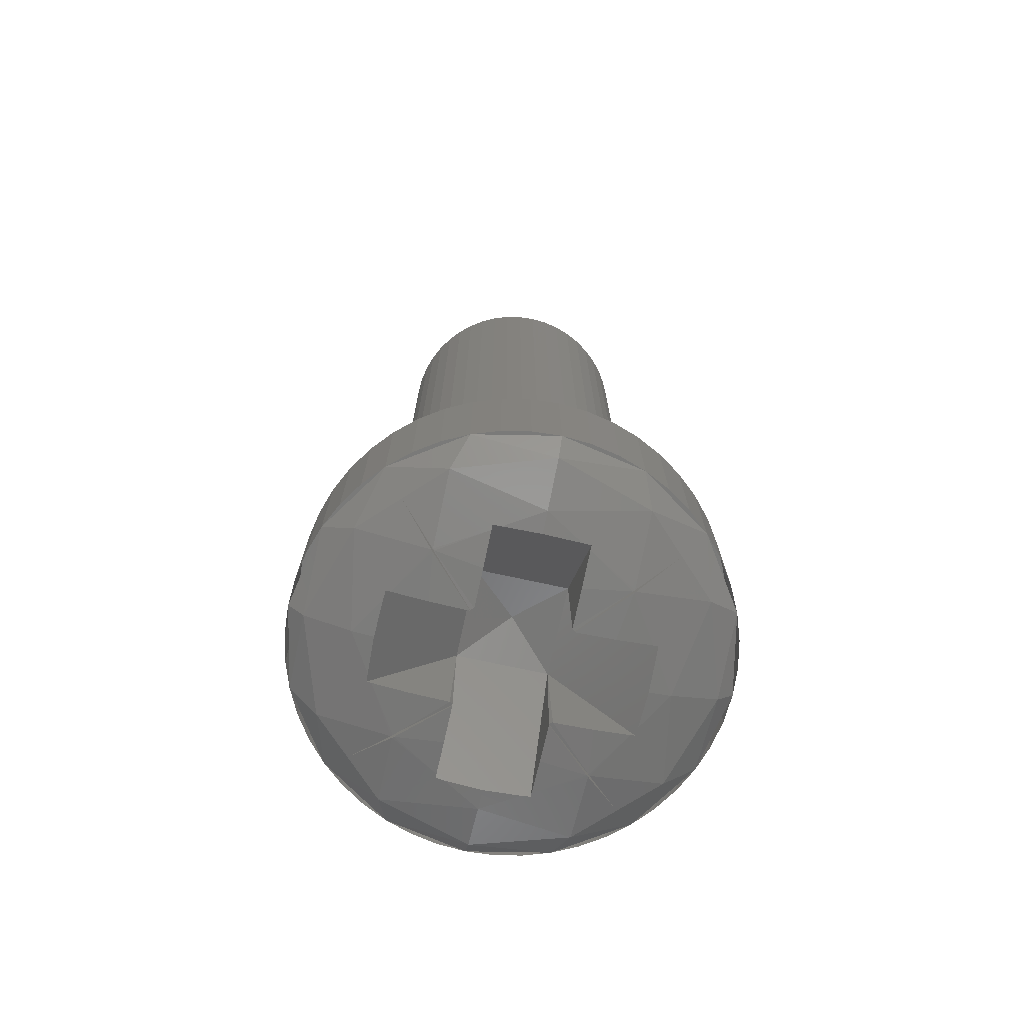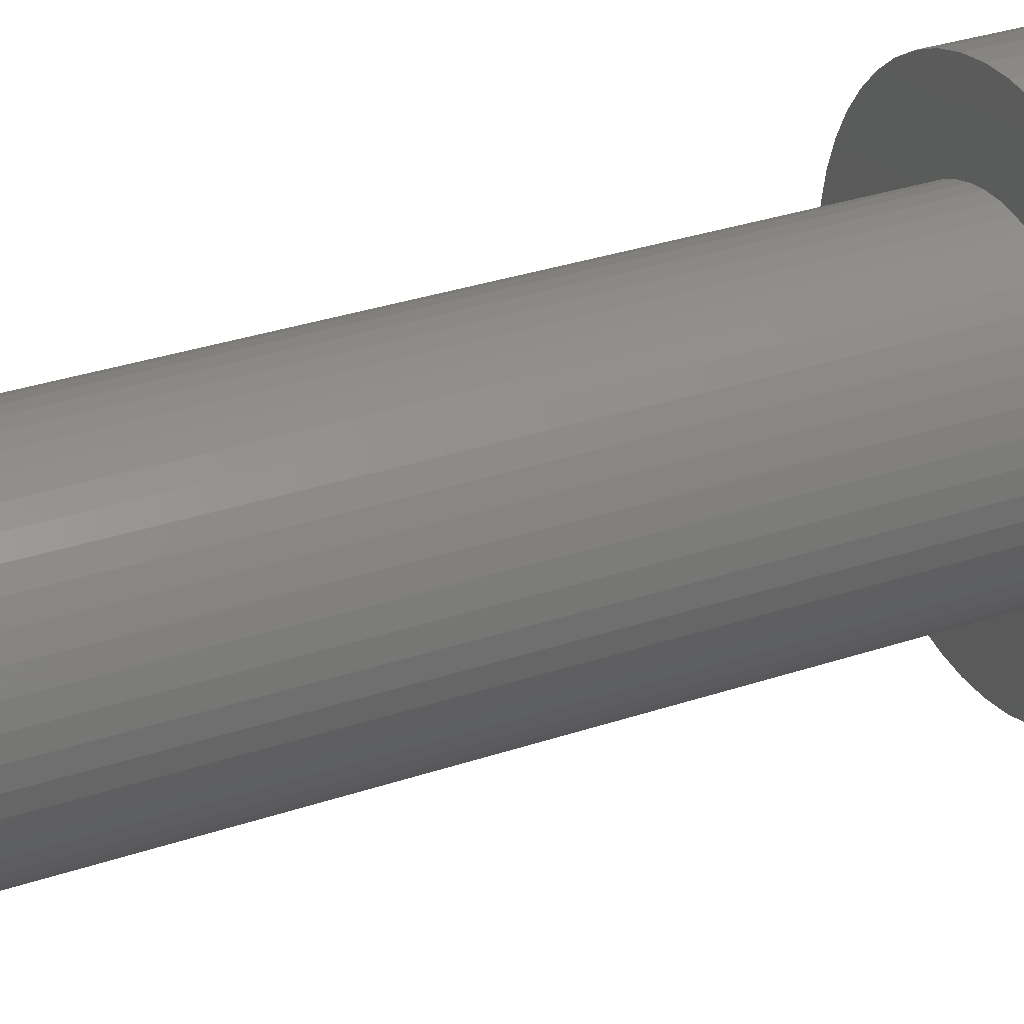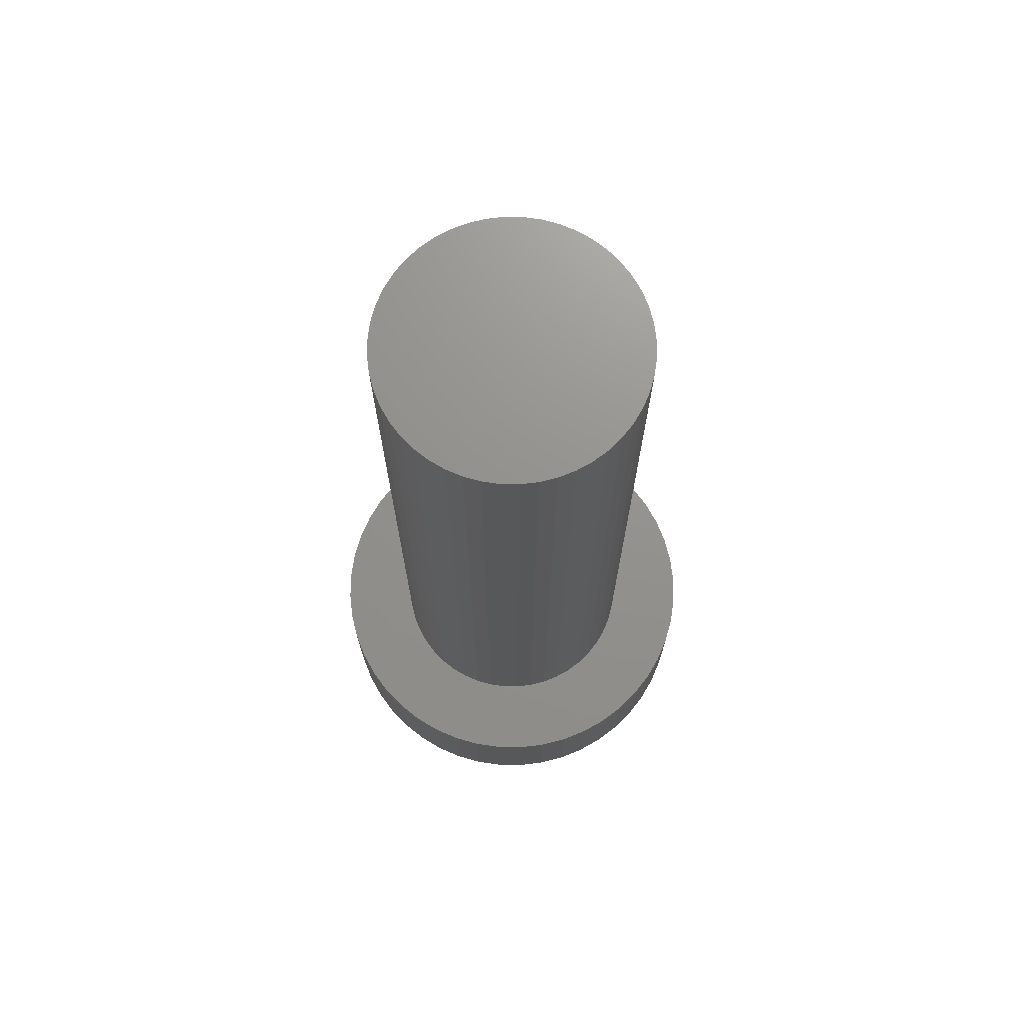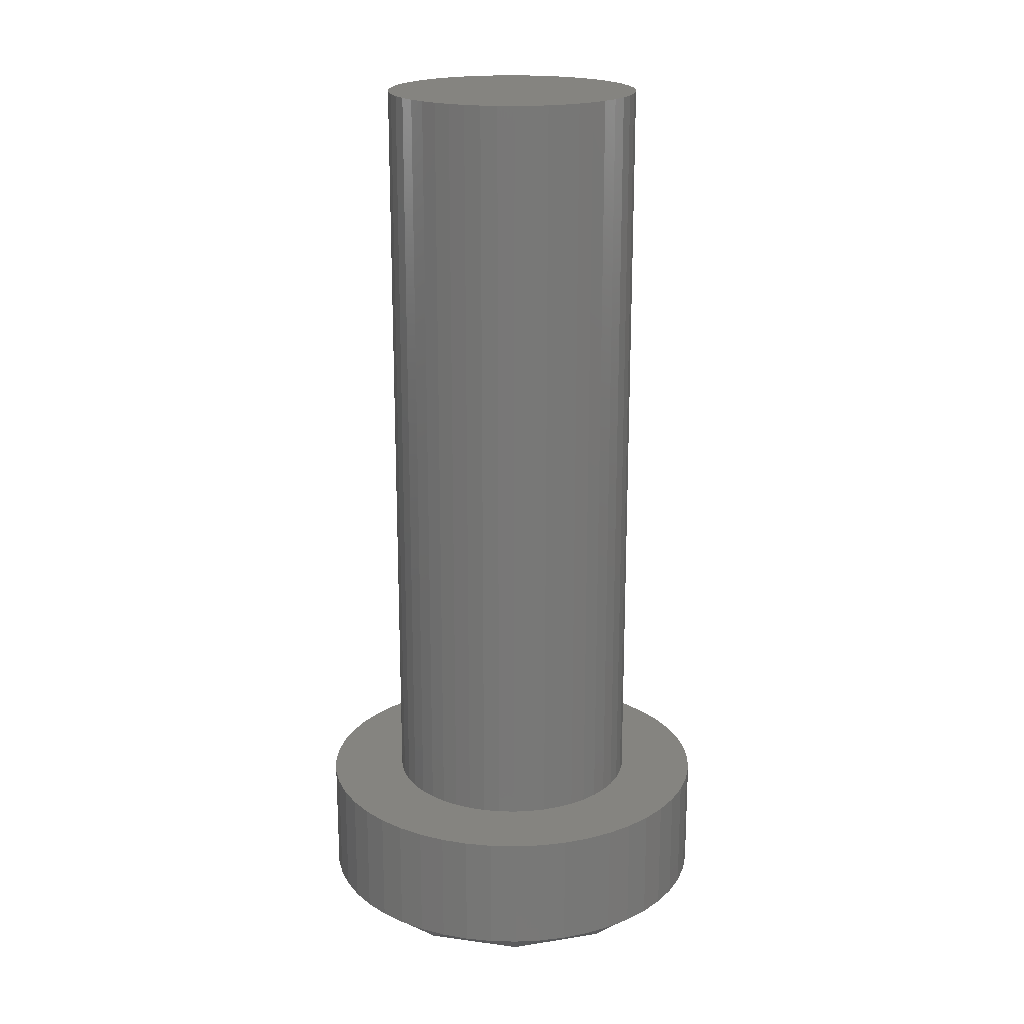
<metadata>
{"format":"stl","ext":"stl","renderer":"f3d","projection":"perspective","resolution":1024,"background":"white","views":[{"elev":-72.8,"azim":77.7,"up":"+Y"},{"elev":33.1,"azim":-114.7,"up":"+Z"},{"elev":71.7,"azim":72.0,"up":"+Y"},{"elev":19.5,"azim":-1.1,"up":"+Y"}]}
</metadata>
<code>
# stl→obj: 299 verts, 496 faces
v 0.3429 -1.211 0.3657
v 0.3429 -0.3429 0.3429
v 0.3657 -1.211 0.3429
v 0.9714 -1.068 0.9714
v 0.7029 -1.181 0.7126
v 0.6912 -1.184 0.7014
v 0.3429 -1.225 0.3657
v 0.7126 -1.181 0.7029
v 0.3657 -1.225 0.3429
v 0.7014 -1.184 0.6912
v 0.4721 -1.219 0.3429
v 0.9572 -1.162 0.3429
v 0.9224 -1.169 0.3429
v 0.6565 -1.208 0.3429
v 0.9612 -1.167 0.2755
v 0.3429 -0.3429 -0.3429
v 0.9705 -1.18 0
v 0.9611 -1.167 -0.2793
v 0.9572 -1.162 -0.3429
v 0.3657 -1.211 -0.3429
v 0.3657 -1.225 -0.3429
v 0.4721 -1.219 -0.3429
v 0.6565 -1.208 -0.3429
v 0.9224 -1.169 -0.3429
v 0 -0.2286 0
v 0.7029 -1.065 1.254
v 0.3429 -1.162 0.9572
v 0.3429 -1.169 0.9224
v 0.3429 -1.208 0.6565
v 0.6123 -0.9143 1.478
v 1.131 -0.9143 1.131
v 0 -1.046 1.478
v 0 -1.157 1.131
v 0 -0.9143 1.6
v 0.2793 -1.167 0.9611
v 0 -1.18 0.9705
v 1.254 -1.065 0.7029
v 1.478 -0.9143 0.6123
v 1.131 -1.157 0
v 1.478 -1.046 0
v 1.6 -0.9143 0
v 0.9611 -1.167 0.2793
v 0.3429 -1.211 -0.3657
v 0.9714 -1.068 -0.9714
v 0.7126 -1.181 -0.7029
v 0.7014 -1.184 -0.6912
v 0.7029 -1.181 -0.7126
v 0.3429 -1.225 -0.3657
v 0.6912 -1.184 -0.7014
v 0.3429 -1.219 -0.4721
v 0.3429 -1.162 -0.9572
v 0.3429 -1.169 -0.9224
v 0.3429 -1.208 -0.6565
v 0.2755 -1.167 -0.9612
v -0.3429 -0.3429 -0.3429
v 0 -1.18 -0.9705
v -0.2793 -1.167 -0.9611
v -0.3429 -1.162 -0.9572
v -0.3429 -1.211 -0.3657
v -0.3429 -1.225 -0.3657
v -0.3429 -1.219 -0.4721
v -0.3429 -1.208 -0.6565
v -0.3429 -1.169 -0.9224
v 1.254 -1.065 -0.7029
v 1.478 -0.9143 -0.6123
v 1.131 -0.9143 -1.131
v 0.7029 -1.065 -1.254
v 0.6123 -0.9143 -1.478
v 0 -1.157 -1.131
v 0 -1.046 -1.478
v 0 -0.9143 -1.6
v 0.2793 -1.167 -0.9611
v -0.3657 -1.211 -0.3429
v -0.9714 -1.068 -0.9714
v -0.7029 -1.181 -0.7126
v -0.6912 -1.184 -0.7014
v -0.7126 -1.181 -0.7029
v -0.3657 -1.225 -0.3429
v -0.7014 -1.184 -0.6912
v -0.4721 -1.219 -0.3429
v -0.9572 -1.162 -0.3429
v -0.9224 -1.169 -0.3429
v -0.6565 -1.208 -0.3429
v -0.9612 -1.167 -0.2755
v -0.3429 -0.3429 0.3429
v -0.9705 -1.18 0
v -0.9611 -1.167 0.2793
v -0.9572 -1.162 0.3429
v -0.3657 -1.211 0.3429
v -0.3657 -1.225 0.3429
v -0.4721 -1.219 0.3429
v -0.6565 -1.208 0.3429
v -0.9224 -1.169 0.3429
v -0.7029 -1.065 -1.254
v -0.6123 -0.9143 -1.478
v -1.131 -0.9143 -1.131
v -1.254 -1.065 -0.7029
v -1.478 -0.9143 -0.6123
v -1.131 -1.157 0
v -1.478 -1.046 0
v -1.6 -0.9143 0
v -0.9611 -1.167 -0.2793
v -0.3429 -1.211 0.3657
v -0.9714 -1.068 0.9714
v -0.7126 -1.181 0.7029
v -0.7014 -1.184 0.6912
v -0.7029 -1.181 0.7126
v -0.3429 -1.225 0.3657
v -0.6912 -1.184 0.7014
v -0.3429 -1.219 0.4721
v -0.3429 -1.162 0.9572
v -0.3429 -1.169 0.9224
v -0.3429 -1.208 0.6565
v -0.2755 -1.167 0.9612
v 0.3429 -1.219 0.4721
v -1.254 -1.065 0.7029
v -1.478 -0.9143 0.6123
v -1.131 -0.9143 1.131
v -0.7029 -1.065 1.254
v -0.6123 -0.9143 1.478
v -0.2793 -1.167 0.9611
v 1.586 0 0.2088
v 1.6 0 0
v 1.586 -0.9143 0.2088
v 1.545 0 0.4141
v 1.545 -0.9143 0.4141
v 1.478 0 0.6123
v 1.386 0 0.8
v 1.386 -0.9143 0.8
v 1.269 0 0.9741
v 1.269 -0.9143 0.9741
v 1.131 0 1.131
v 0.9741 0 1.269
v 0.9741 -0.9143 1.269
v 0.8 0 1.386
v 0.8 -0.9143 1.386
v 0.6123 0 1.478
v 0.4141 0 1.545
v 0.4141 -0.9143 1.545
v 0.2088 0 1.586
v 0.2088 -0.9143 1.586
v 0 0 1.6
v -0.2088 0 1.586
v -0.2088 -0.9143 1.586
v -0.4141 0 1.545
v -0.4141 -0.9143 1.545
v -0.6123 0 1.478
v -0.8 0 1.386
v -0.8 -0.9143 1.386
v -0.9741 0 1.269
v -0.9741 -0.9143 1.269
v -1.131 0 1.131
v -1.269 0 0.9741
v -1.269 -0.9143 0.9741
v -1.386 0 0.8
v -1.386 -0.9143 0.8
v -1.478 0 0.6123
v -1.545 0 0.4141
v -1.545 -0.9143 0.4141
v -1.586 0 0.2088
v -1.586 -0.9143 0.2088
v -1.6 0 0
v -1.586 0 -0.2088
v -1.586 -0.9143 -0.2088
v -1.545 0 -0.4141
v -1.545 -0.9143 -0.4141
v -1.478 0 -0.6123
v -1.386 0 -0.8
v -1.386 -0.9143 -0.8
v -1.269 0 -0.9741
v -1.269 -0.9143 -0.9741
v -1.131 0 -1.131
v -0.9741 0 -1.269
v -0.9741 -0.9143 -1.269
v -0.8 0 -1.386
v -0.8 -0.9143 -1.386
v -0.6123 0 -1.478
v -0.4141 0 -1.545
v -0.4141 -0.9143 -1.545
v -0.2088 0 -1.586
v -0.2088 -0.9143 -1.586
v 0 0 -1.6
v 0.2088 0 -1.586
v 0.2088 -0.9143 -1.586
v 0.4141 0 -1.545
v 0.4141 -0.9143 -1.545
v 0.6123 0 -1.478
v 0.8 0 -1.386
v 0.8 -0.9143 -1.386
v 0.9741 0 -1.269
v 0.9741 -0.9143 -1.269
v 1.131 0 -1.131
v 1.269 0 -0.9741
v 1.269 -0.9143 -0.9741
v 1.386 0 -0.8
v 1.386 -0.9143 -0.8
v 1.478 0 -0.6123
v 1.545 0 -0.4141
v 1.545 -0.9143 -0.4141
v 1.586 0 -0.2088
v 1.586 -0.9143 -0.2088
v 0 0 0
v 0 6 0
v 0.9914 6 0.1305
v 1 6 0
v 0.9659 6 0.2588
v 0.9239 6 0.3827
v 0.866 6 0.5
v 0.7934 6 0.6088
v 0.7071 6 0.7071
v 0.6088 6 0.7934
v 0.5 6 0.866
v 0.3827 6 0.9239
v 0.2588 6 0.9659
v 0.1305 6 0.9914
v 0 6 1
v -0.1305 6 0.9914
v -0.2588 6 0.9659
v -0.3827 6 0.9239
v -0.5 6 0.866
v -0.6088 6 0.7934
v -0.7071 6 0.7071
v -0.7934 6 0.6088
v -0.866 6 0.5
v -0.9239 6 0.3827
v -0.9659 6 0.2588
v -0.9914 6 0.1305
v -1 6 0
v -0.9914 6 -0.1305
v -0.9659 6 -0.2588
v -0.9239 6 -0.3827
v -0.866 6 -0.5
v -0.7934 6 -0.6088
v -0.7071 6 -0.7071
v -0.6088 6 -0.7934
v -0.5 6 -0.866
v -0.3827 6 -0.9239
v -0.2588 6 -0.9659
v -0.1305 6 -0.9914
v 0 6 -1
v 0.1305 6 -0.9914
v 0.2588 6 -0.9659
v 0.3827 6 -0.9239
v 0.5 6 -0.866
v 0.6088 6 -0.7934
v 0.7071 6 -0.7071
v 0.7934 6 -0.6088
v 0.866 6 -0.5
v 0.9239 6 -0.3827
v 0.9659 6 -0.2588
v 0.9914 6 -0.1305
v 1 0 0
v 0.9914 0 0.1305
v 0.9659 0 0.2588
v 0.9239 0 0.3827
v 0.866 0 0.5
v 0.7934 0 0.6088
v 0.7071 0 0.7071
v 0.6088 0 0.7934
v 0.5 0 0.866
v 0.3827 0 0.9239
v 0.2588 0 0.9659
v 0.1305 0 0.9914
v 0 0 1
v -0.1305 0 0.9914
v -0.2588 0 0.9659
v -0.3827 0 0.9239
v -0.5 0 0.866
v -0.6088 0 0.7934
v -0.7071 0 0.7071
v -0.7934 0 0.6088
v -0.866 0 0.5
v -0.9239 0 0.3827
v -0.9659 0 0.2588
v -0.9914 0 0.1305
v -1 0 0
v -0.9914 0 -0.1305
v -0.9659 0 -0.2588
v -0.9239 0 -0.3827
v -0.866 0 -0.5
v -0.7934 0 -0.6088
v -0.7071 0 -0.7071
v -0.6088 0 -0.7934
v -0.5 0 -0.866
v -0.3827 0 -0.9239
v -0.2588 0 -0.9659
v -0.1305 0 -0.9914
v 0 0 -1
v 0.1305 0 -0.9914
v 0.2588 0 -0.9659
v 0.3827 0 -0.9239
v 0.5 0 -0.866
v 0.6088 0 -0.7934
v 0.7071 0 -0.7071
v 0.7934 0 -0.6088
v 0.866 0 -0.5
v 0.9239 0 -0.3827
v 0.9659 0 -0.2588
v 0.9914 0 -0.1305
f 1 2 3
f 1 4 5
f 5 6 7
f 7 1 5
f 8 4 3
f 3 9 10
f 10 8 3
f 4 1 3
f 11 9 3
f 2 12 13
f 13 14 2
f 14 11 3
f 3 2 14
f 15 12 2
f 2 16 15
f 16 17 15
f 18 17 16
f 16 19 18
f 20 21 22
f 23 24 19
f 19 16 23
f 16 20 22
f 22 23 16
f 25 16 2
f 26 27 28
f 28 5 26
f 7 6 29
f 6 5 28
f 6 28 29
f 5 4 26
f 30 26 31
f 32 33 26
f 34 32 30
f 27 26 33
f 33 35 27
f 33 36 35
f 30 32 26
f 31 26 37
f 37 26 4
f 8 13 12
f 12 37 8
f 14 10 9
f 14 13 10
f 13 8 10
f 37 4 8
f 31 37 38
f 37 39 40
f 38 40 41
f 42 39 37
f 37 12 42
f 42 17 39
f 37 40 38
f 20 16 43
f 20 44 45
f 45 46 21
f 21 20 45
f 47 44 43
f 43 48 49
f 49 47 43
f 44 20 43
f 50 48 43
f 16 51 52
f 52 53 16
f 53 50 43
f 43 16 53
f 54 51 16
f 16 55 54
f 55 56 54
f 57 56 55
f 55 58 57
f 59 60 61
f 62 63 58
f 58 55 62
f 55 59 61
f 61 62 55
f 25 55 16
f 64 19 24
f 24 45 64
f 21 46 23
f 46 45 24
f 46 24 23
f 45 44 64
f 65 64 66
f 40 39 64
f 41 40 65
f 19 64 39
f 39 18 19
f 39 17 18
f 65 40 64
f 66 64 67
f 67 64 44
f 47 52 51
f 51 67 47
f 53 49 48
f 53 52 49
f 52 47 49
f 67 44 47
f 66 67 68
f 67 69 70
f 68 70 71
f 72 69 67
f 67 51 72
f 72 56 69
f 67 70 68
f 59 55 73
f 59 74 75
f 75 76 60
f 60 59 75
f 77 74 73
f 73 78 79
f 79 77 73
f 74 59 73
f 80 78 73
f 55 81 82
f 82 83 55
f 83 80 73
f 73 55 83
f 84 81 55
f 55 85 84
f 85 86 84
f 87 86 85
f 85 88 87
f 89 90 91
f 92 93 88
f 88 85 92
f 85 89 91
f 91 92 85
f 25 85 55
f 94 58 63
f 63 75 94
f 60 76 62
f 76 75 63
f 76 63 62
f 75 74 94
f 95 94 96
f 70 69 94
f 71 70 95
f 58 94 69
f 69 57 58
f 69 56 57
f 95 70 94
f 96 94 97
f 97 94 74
f 77 82 81
f 81 97 77
f 83 79 78
f 83 82 79
f 82 77 79
f 97 74 77
f 96 97 98
f 97 99 100
f 98 100 101
f 102 99 97
f 97 81 102
f 102 86 99
f 97 100 98
f 89 85 103
f 89 104 105
f 105 106 90
f 90 89 105
f 107 104 103
f 103 108 109
f 109 107 103
f 104 89 103
f 110 108 103
f 85 111 112
f 112 113 85
f 113 110 103
f 103 85 113
f 114 111 85
f 85 2 114
f 2 36 114
f 35 36 2
f 2 27 35
f 1 7 115
f 29 28 27
f 27 2 29
f 2 1 115
f 115 29 2
f 25 2 85
f 116 88 93
f 93 105 116
f 90 106 92
f 106 105 93
f 106 93 92
f 105 104 116
f 117 116 118
f 100 99 116
f 101 100 117
f 88 116 99
f 99 87 88
f 99 86 87
f 117 100 116
f 118 116 119
f 119 116 104
f 107 112 111
f 111 119 107
f 113 109 108
f 113 112 109
f 112 107 109
f 119 104 107
f 118 119 120
f 119 33 32
f 120 32 34
f 121 33 119
f 119 111 121
f 121 36 33
f 119 32 120
f 122 41 123
f 41 122 124
f 125 124 122
f 124 125 126
f 127 126 125
f 126 127 38
f 128 38 127
f 38 128 129
f 130 129 128
f 129 130 131
f 132 131 130
f 131 132 31
f 133 31 132
f 31 133 134
f 135 134 133
f 134 135 136
f 137 136 135
f 136 137 30
f 138 30 137
f 30 138 139
f 140 139 138
f 139 140 141
f 142 141 140
f 141 142 34
f 143 34 142
f 34 143 144
f 145 144 143
f 144 145 146
f 147 146 145
f 146 147 120
f 148 120 147
f 120 148 149
f 150 149 148
f 149 150 151
f 152 151 150
f 151 152 118
f 153 118 152
f 118 153 154
f 155 154 153
f 154 155 156
f 157 156 155
f 156 157 117
f 158 117 157
f 117 158 159
f 160 159 158
f 159 160 161
f 162 161 160
f 161 162 101
f 163 101 162
f 101 163 164
f 165 164 163
f 164 165 166
f 167 166 165
f 166 167 98
f 168 98 167
f 98 168 169
f 170 169 168
f 169 170 171
f 172 171 170
f 171 172 96
f 173 96 172
f 96 173 174
f 175 174 173
f 174 175 176
f 177 176 175
f 176 177 95
f 178 95 177
f 95 178 179
f 180 179 178
f 179 180 181
f 182 181 180
f 181 182 71
f 183 71 182
f 71 183 184
f 185 184 183
f 184 185 186
f 187 186 185
f 186 187 68
f 188 68 187
f 68 188 189
f 190 189 188
f 189 190 191
f 192 191 190
f 191 192 66
f 193 66 192
f 66 193 194
f 195 194 193
f 194 195 196
f 197 196 195
f 196 197 65
f 198 65 197
f 65 198 199
f 200 199 198
f 199 200 201
f 123 201 200
f 201 123 41
f 202 122 123
f 202 125 122
f 202 127 125
f 202 128 127
f 202 130 128
f 202 132 130
f 202 133 132
f 202 135 133
f 202 137 135
f 202 138 137
f 202 140 138
f 202 142 140
f 202 143 142
f 202 145 143
f 202 147 145
f 202 148 147
f 202 150 148
f 202 152 150
f 202 153 152
f 202 155 153
f 202 157 155
f 202 158 157
f 202 160 158
f 202 162 160
f 202 163 162
f 202 165 163
f 202 167 165
f 202 168 167
f 202 170 168
f 202 172 170
f 202 173 172
f 202 175 173
f 202 177 175
f 202 178 177
f 202 180 178
f 202 182 180
f 202 183 182
f 202 185 183
f 202 187 185
f 202 188 187
f 202 190 188
f 202 192 190
f 202 193 192
f 202 195 193
f 202 197 195
f 202 198 197
f 202 200 198
f 202 123 200
f 203 204 205
f 203 206 204
f 203 207 206
f 203 208 207
f 203 209 208
f 203 210 209
f 203 211 210
f 203 212 211
f 203 213 212
f 203 214 213
f 203 215 214
f 203 216 215
f 203 217 216
f 203 218 217
f 203 219 218
f 203 220 219
f 203 221 220
f 203 222 221
f 203 223 222
f 203 224 223
f 203 225 224
f 203 226 225
f 203 227 226
f 203 228 227
f 203 229 228
f 203 230 229
f 203 231 230
f 203 232 231
f 203 233 232
f 203 234 233
f 203 235 234
f 203 236 235
f 203 237 236
f 203 238 237
f 203 239 238
f 203 240 239
f 203 241 240
f 203 242 241
f 203 243 242
f 203 244 243
f 203 245 244
f 203 246 245
f 203 247 246
f 203 248 247
f 203 249 248
f 203 250 249
f 203 251 250
f 203 205 251
f 204 252 205
f 252 204 253
f 206 253 204
f 253 206 254
f 207 254 206
f 254 207 255
f 208 255 207
f 255 208 256
f 209 256 208
f 256 209 257
f 210 257 209
f 257 210 258
f 211 258 210
f 258 211 259
f 212 259 211
f 259 212 260
f 213 260 212
f 260 213 261
f 214 261 213
f 261 214 262
f 215 262 214
f 262 215 263
f 216 263 215
f 263 216 264
f 217 264 216
f 264 217 265
f 218 265 217
f 265 218 266
f 219 266 218
f 266 219 267
f 220 267 219
f 267 220 268
f 221 268 220
f 268 221 269
f 222 269 221
f 269 222 270
f 223 270 222
f 270 223 271
f 224 271 223
f 271 224 272
f 225 272 224
f 272 225 273
f 226 273 225
f 273 226 274
f 227 274 226
f 274 227 275
f 228 275 227
f 275 228 276
f 229 276 228
f 276 229 277
f 230 277 229
f 277 230 278
f 231 278 230
f 278 231 279
f 232 279 231
f 279 232 280
f 233 280 232
f 280 233 281
f 234 281 233
f 281 234 282
f 235 282 234
f 282 235 283
f 236 283 235
f 283 236 284
f 237 284 236
f 284 237 285
f 238 285 237
f 285 238 286
f 239 286 238
f 286 239 287
f 240 287 239
f 287 240 288
f 241 288 240
f 288 241 289
f 242 289 241
f 289 242 290
f 243 290 242
f 290 243 291
f 244 291 243
f 291 244 292
f 245 292 244
f 292 245 293
f 246 293 245
f 293 246 294
f 247 294 246
f 294 247 295
f 248 295 247
f 295 248 296
f 249 296 248
f 296 249 297
f 250 297 249
f 297 250 298
f 251 298 250
f 298 251 299
f 205 299 251
f 299 205 252

</code>
